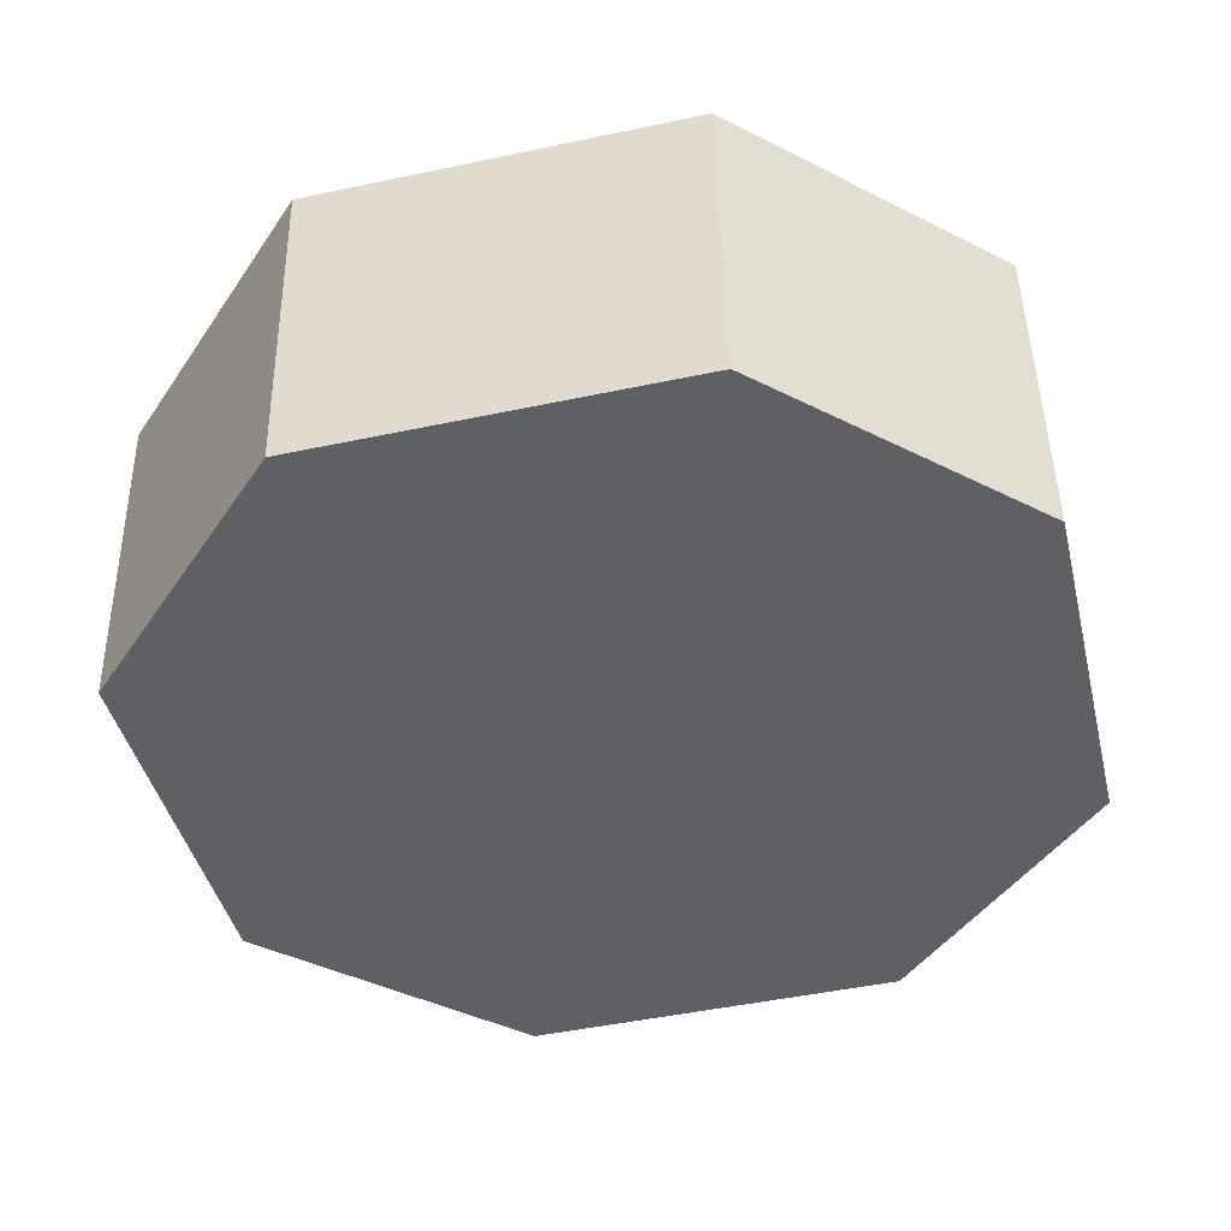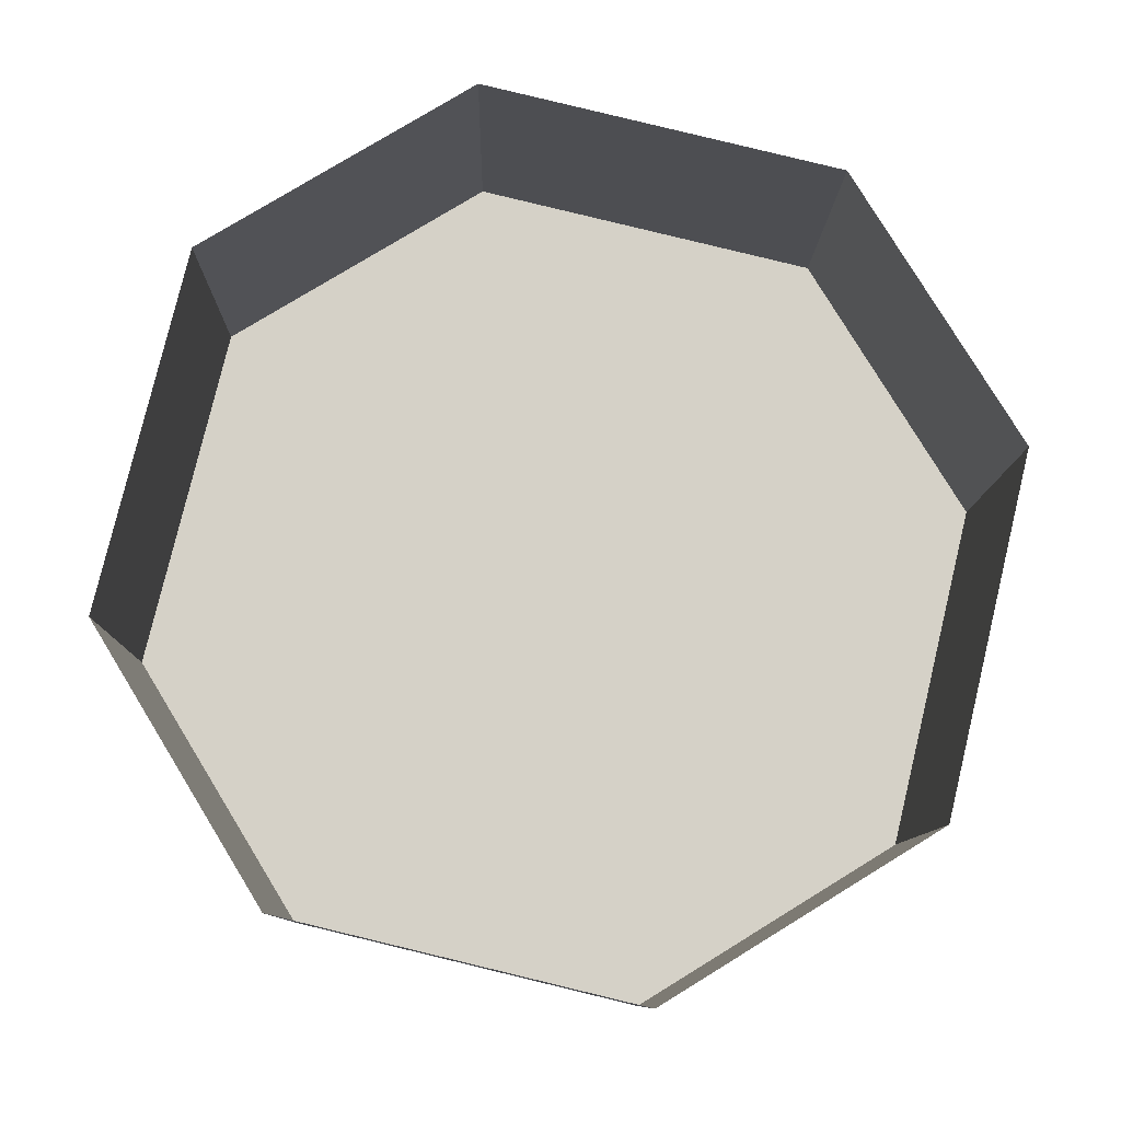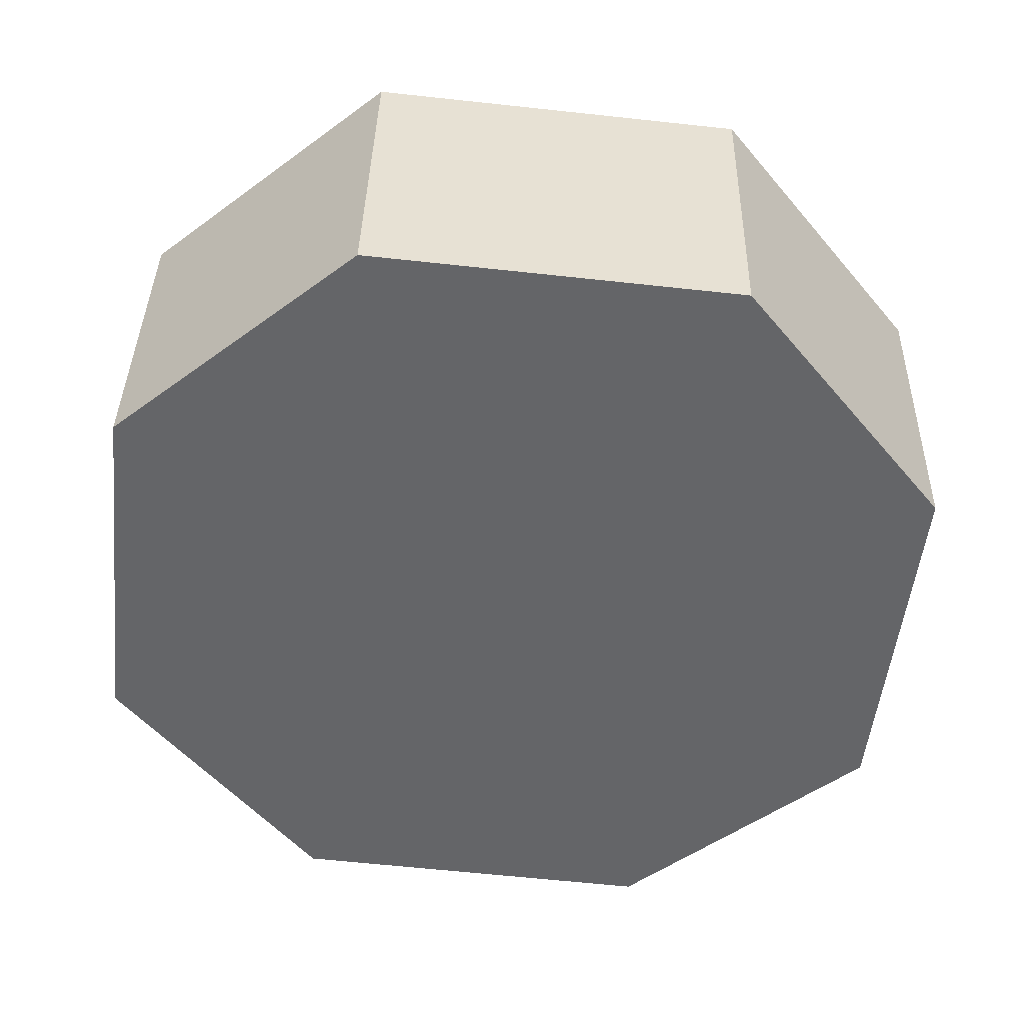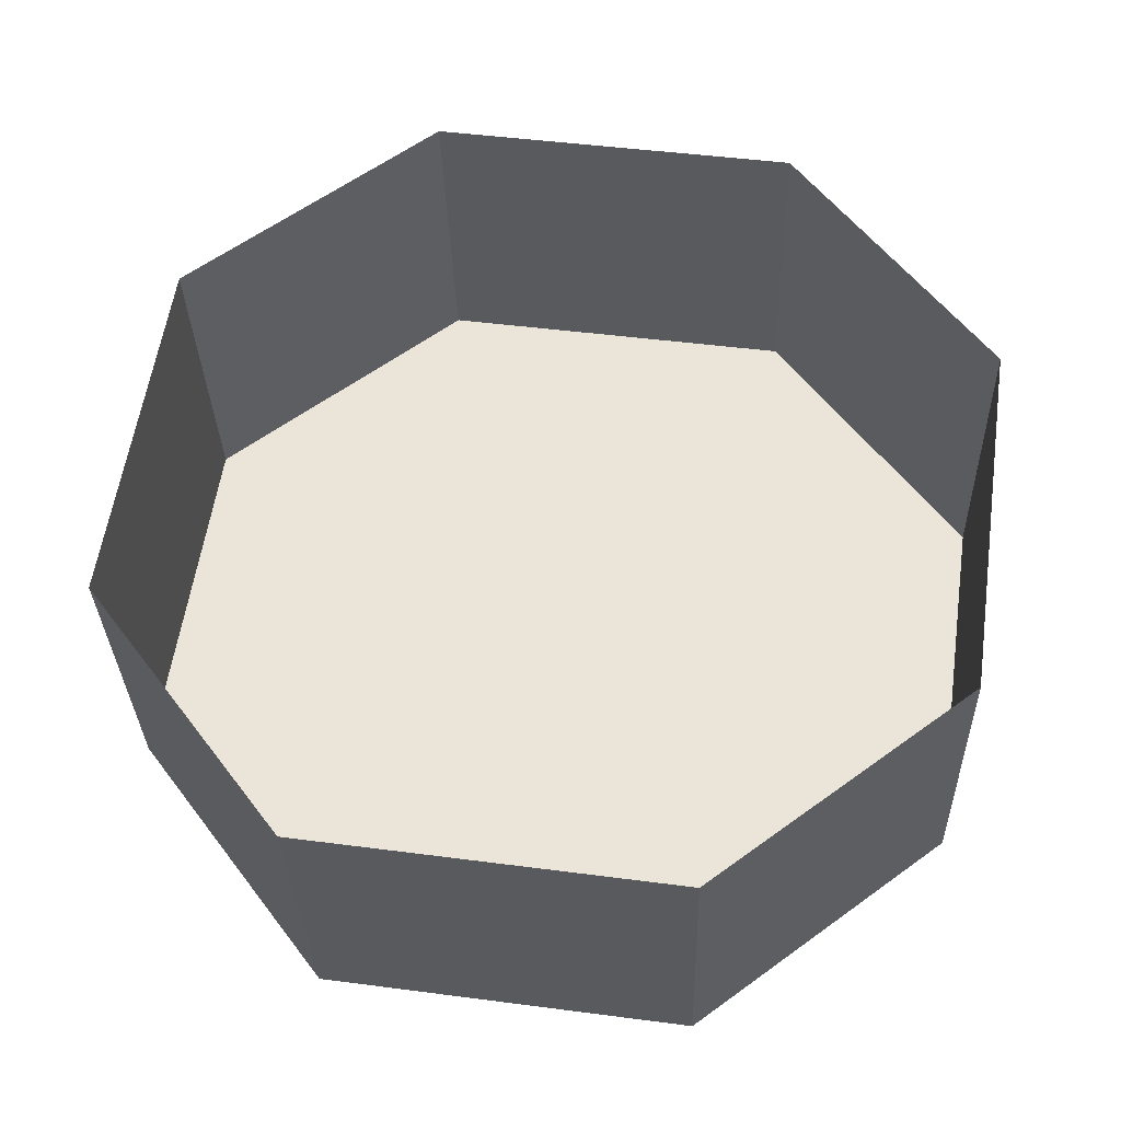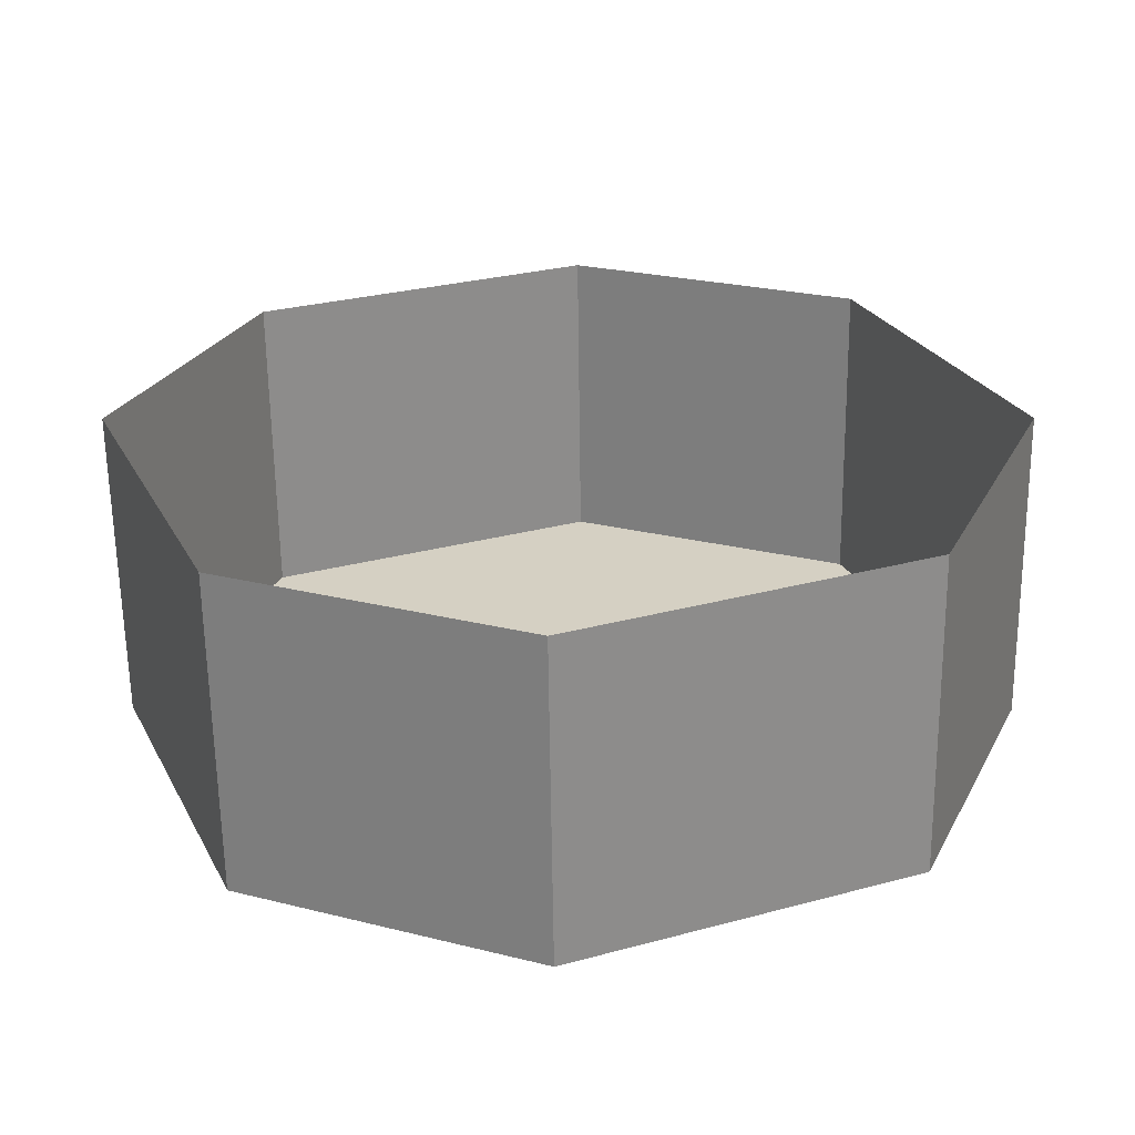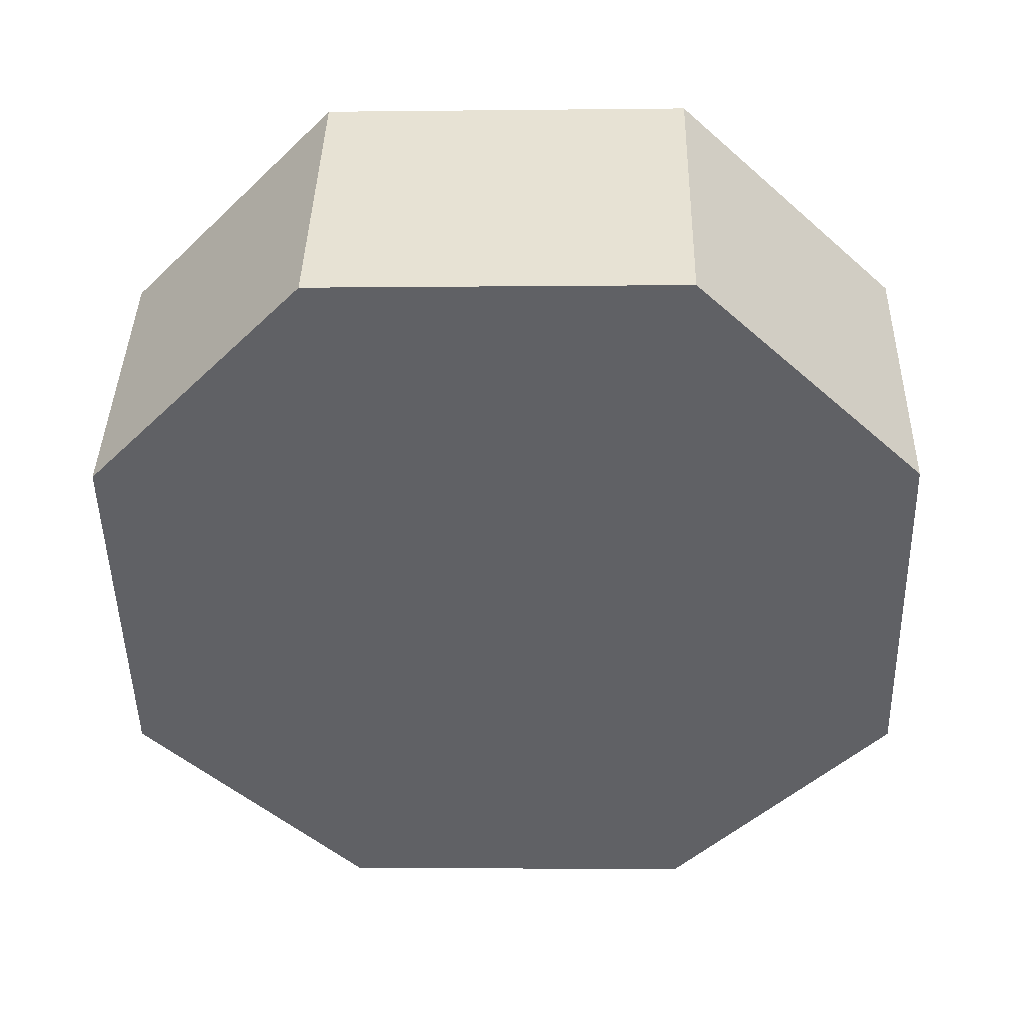
<metadata>
{"format":"obj","ext":"obj","renderer":"f3d","projection":"perspective","resolution":1024,"background":"white","views":[{"elev":-41.3,"azim":148.4,"up":"+Z"},{"elev":78.2,"azim":-31.5,"up":"+Z"},{"elev":-50.0,"azim":-141.1,"up":"+Z"},{"elev":56.6,"azim":53.3,"up":"+Z"},{"elev":24.3,"azim":22.6,"up":"+Z"},{"elev":-51.0,"azim":-43.6,"up":"+Z"}]}
</metadata>
<code>
o rotorInEnd
v 0.75 1.509 -1.691
v 0.75 1.526 -2.191
v 0.25 1.526 -2.191
v 0.25 1.509 -1.691
v 0.75 0.2148 -2.237
v 0.75 0.1973 -1.737
v 0.25 0.1973 -1.737
v 0.25 0.2148 -2.237
v 1.156 0.6208 -2.223
v 1.156 1.12 -2.205
v 1.156 1.103 -1.706
v 1.156 0.6033 -1.723
v -0.1562 0.6033 -1.723
v -0.1562 1.103 -1.706
v -0.1562 1.12 -2.205
v -0.1562 0.6208 -2.223
f 1 2 3 4
f 5 6 7 8
f 9 10 11 12
f 13 14 15 16
f 3 15 14 4
f 16 8 7 13
f 5 9 12 6
f 10 2 1 11
f 10 9 5 2
f 3 8 16 15
f 8 3 2 5

</code>
